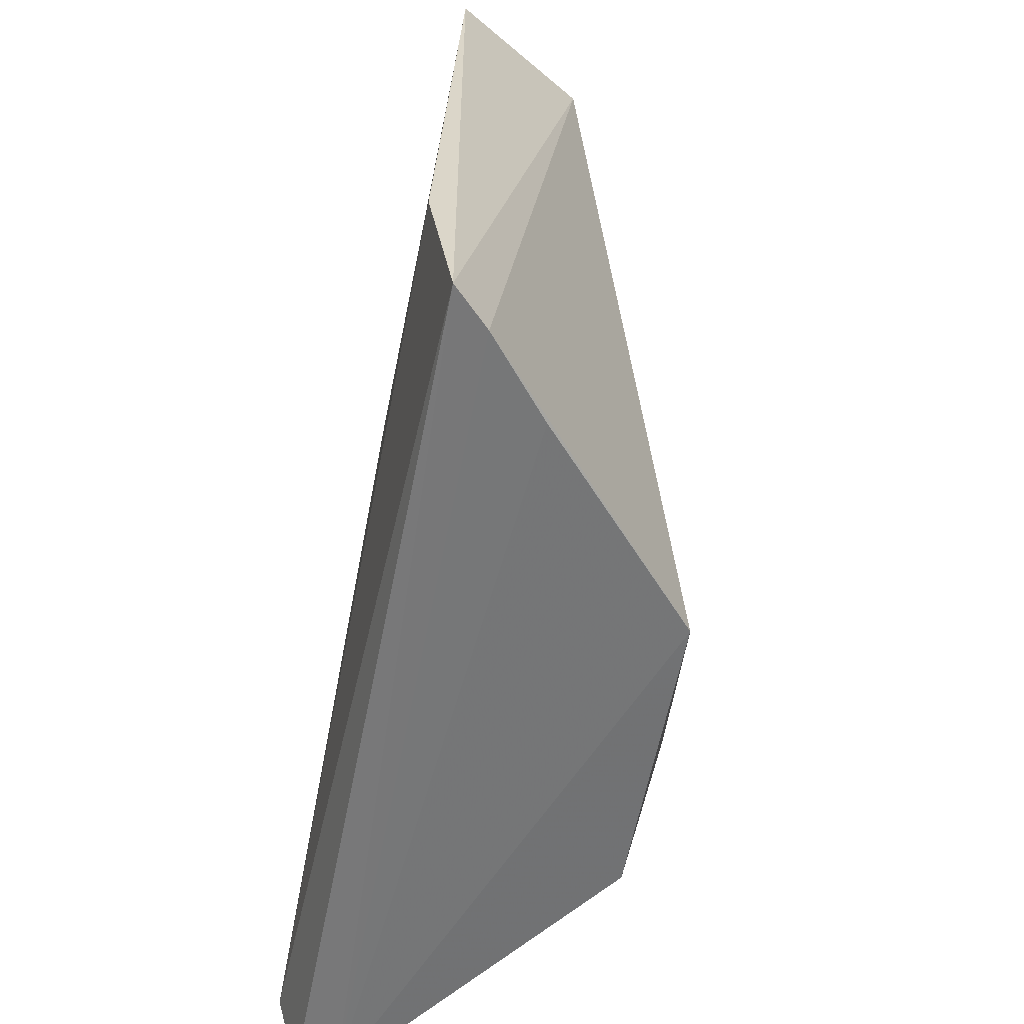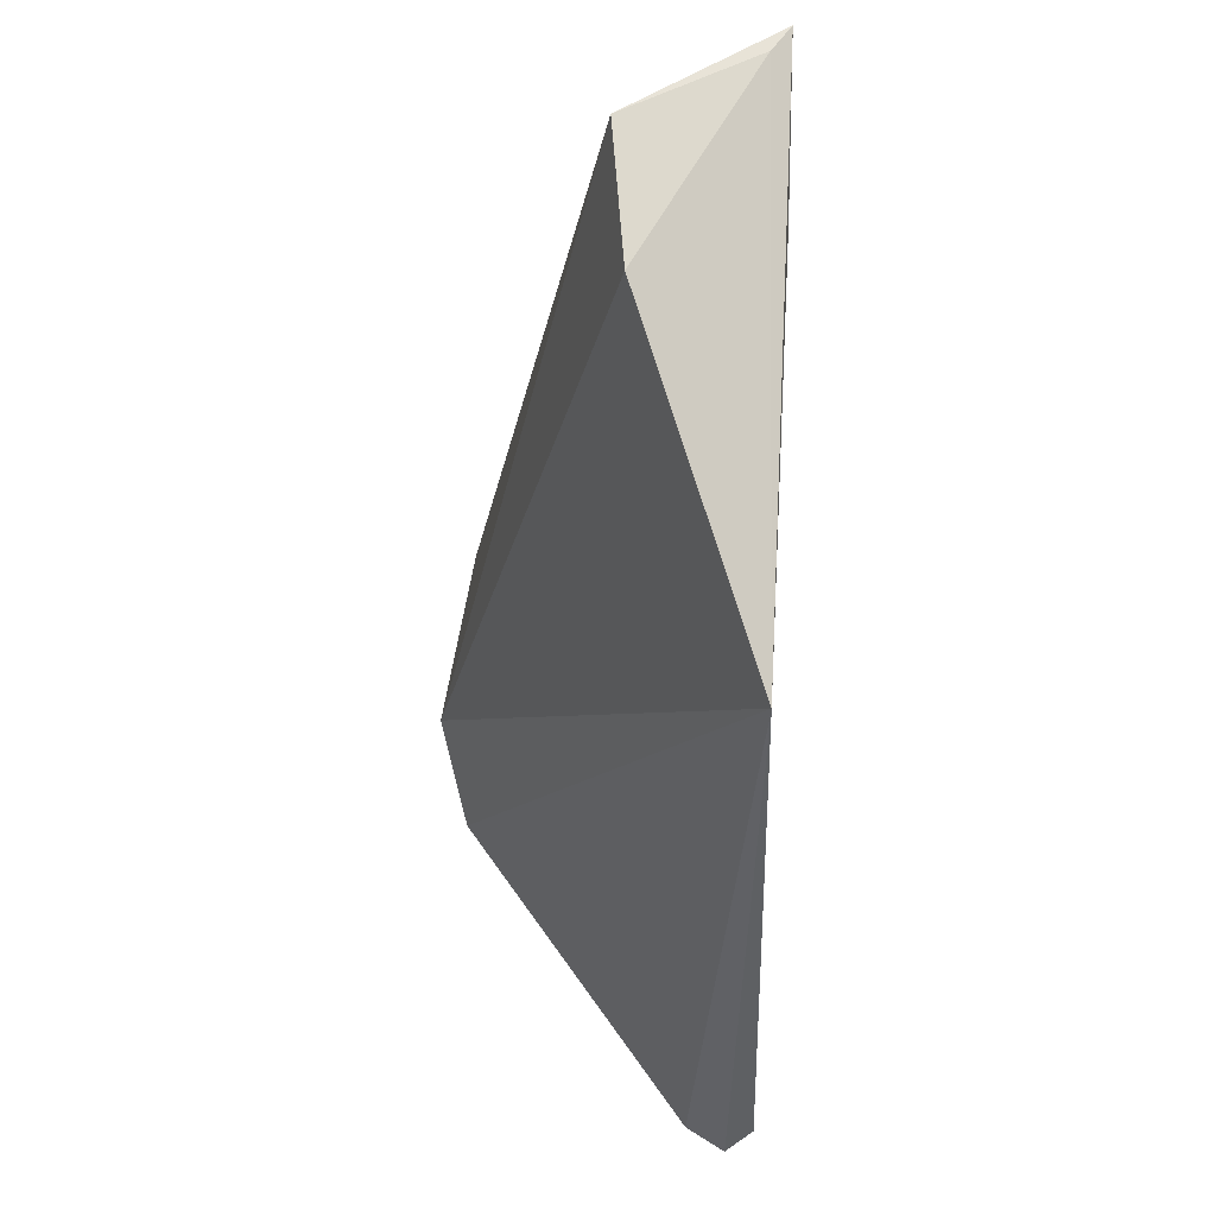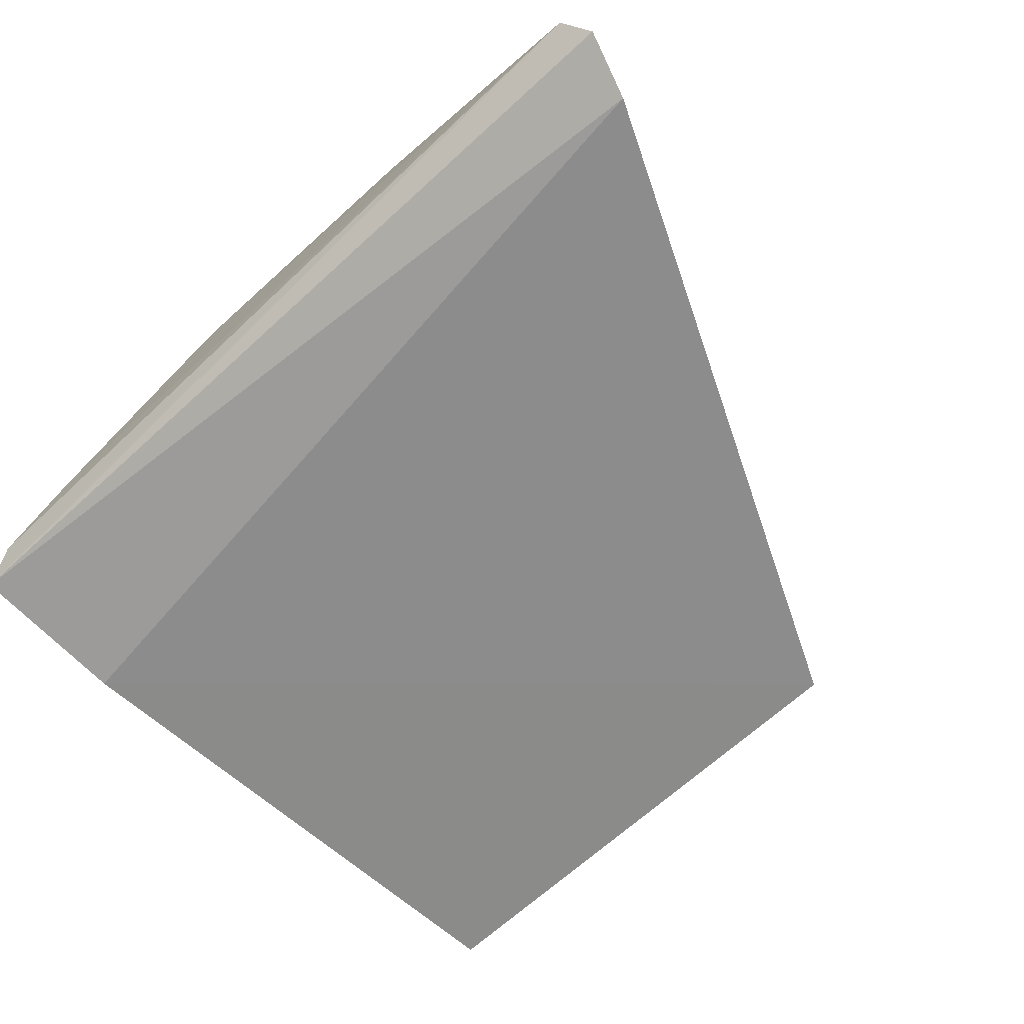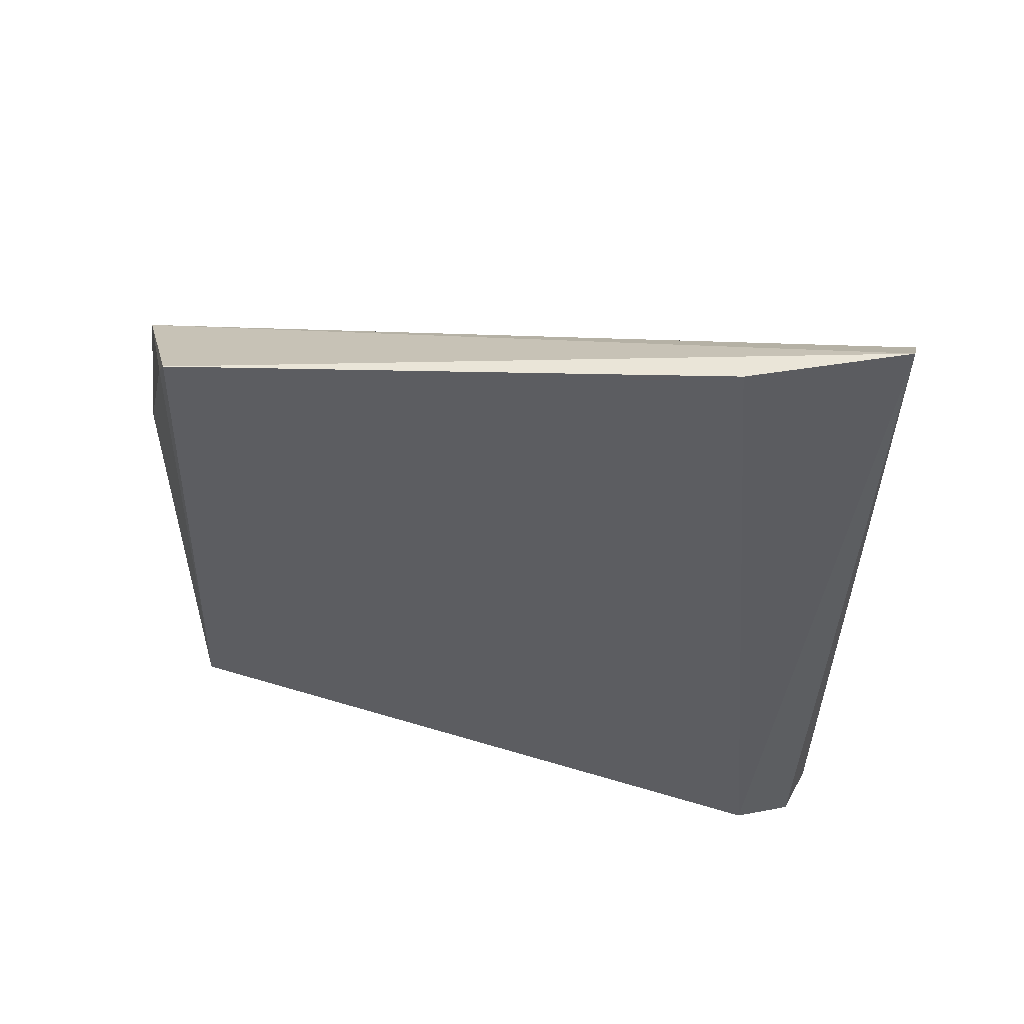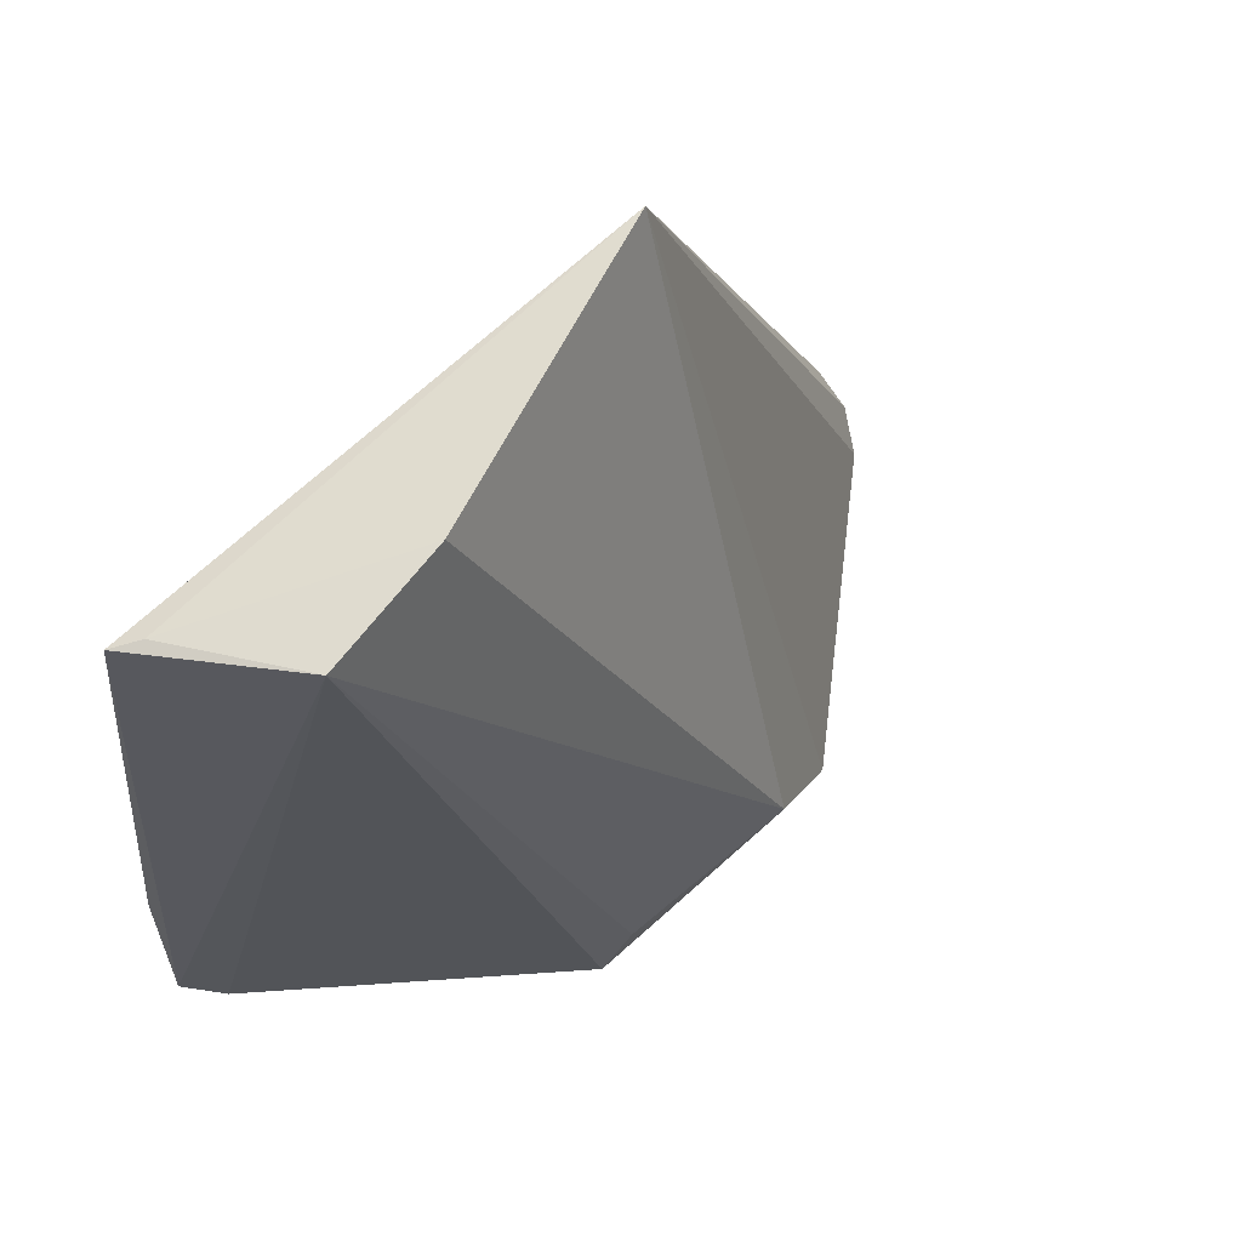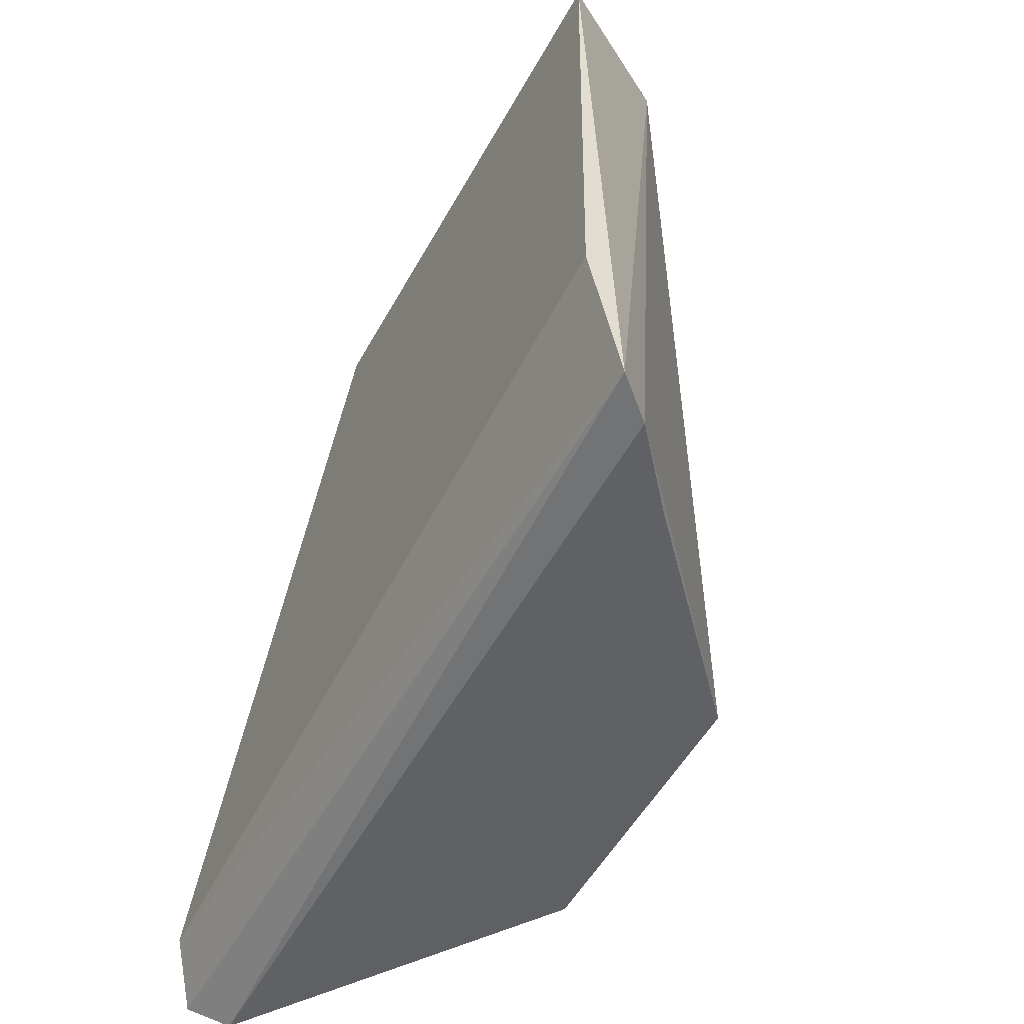
<metadata>
{"format":"obj","ext":"obj","renderer":"f3d","projection":"perspective","resolution":1024,"background":"white","views":[{"elev":-56.0,"azim":-100.9,"up":"+Y"},{"elev":77.3,"azim":92.7,"up":"+Y"},{"elev":-66.0,"azim":42.2,"up":"+Z"},{"elev":-36.7,"azim":-92.4,"up":"+Z"},{"elev":66.2,"azim":-43.8,"up":"+Y"},{"elev":-49.4,"azim":-117.5,"up":"+Y"}]}
</metadata>
<code>
v 0.01436 0.01386 0.1048
v 0.04314 0.005735 0.08323
v 0.02099 0.05912 0.08371
v -0.01866 0.05964 0.08388
v -0.02302 0.006391 0.08324
v -0.01171 0.06213 0.09398
v 0.02071 0.006289 0.1029
v 0.04177 0.01057 0.08146
v -0.002303 0.06283 0.09277
v -0.0009334 0.006376 0.1027
v 0.04149 0.004091 0.08604
v -0.02193 0.01852 0.08161
v -0.01678 0.0602 0.08512
v -0.02077 0.005558 0.08581
v 0.001461 0.01026 0.1032
v -0.01508 0.005656 0.09043
f 6 4 5
f 7 3 1
f 8 3 2
f 8 2 5
f 9 6 1
f 9 1 3
f 10 7 1
f 11 2 3
f 11 3 7
f 11 7 10
f 11 5 2
f 12 8 5
f 12 5 4
f 12 4 3
f 12 3 8
f 13 9 3
f 13 3 4
f 13 4 6
f 13 6 9
f 14 10 6
f 14 6 5
f 14 5 11
f 15 10 1
f 15 1 6
f 15 6 10
f 16 14 11
f 16 11 10
f 16 10 14

</code>
